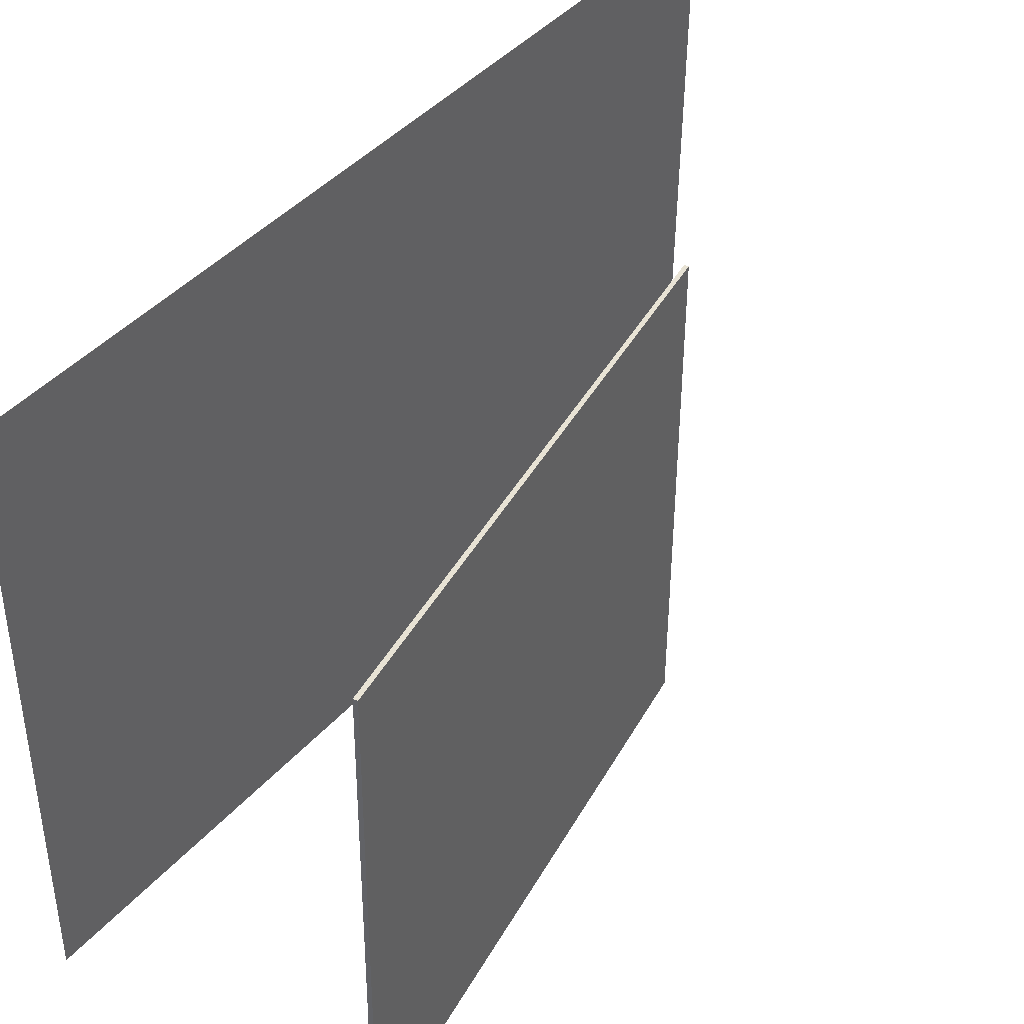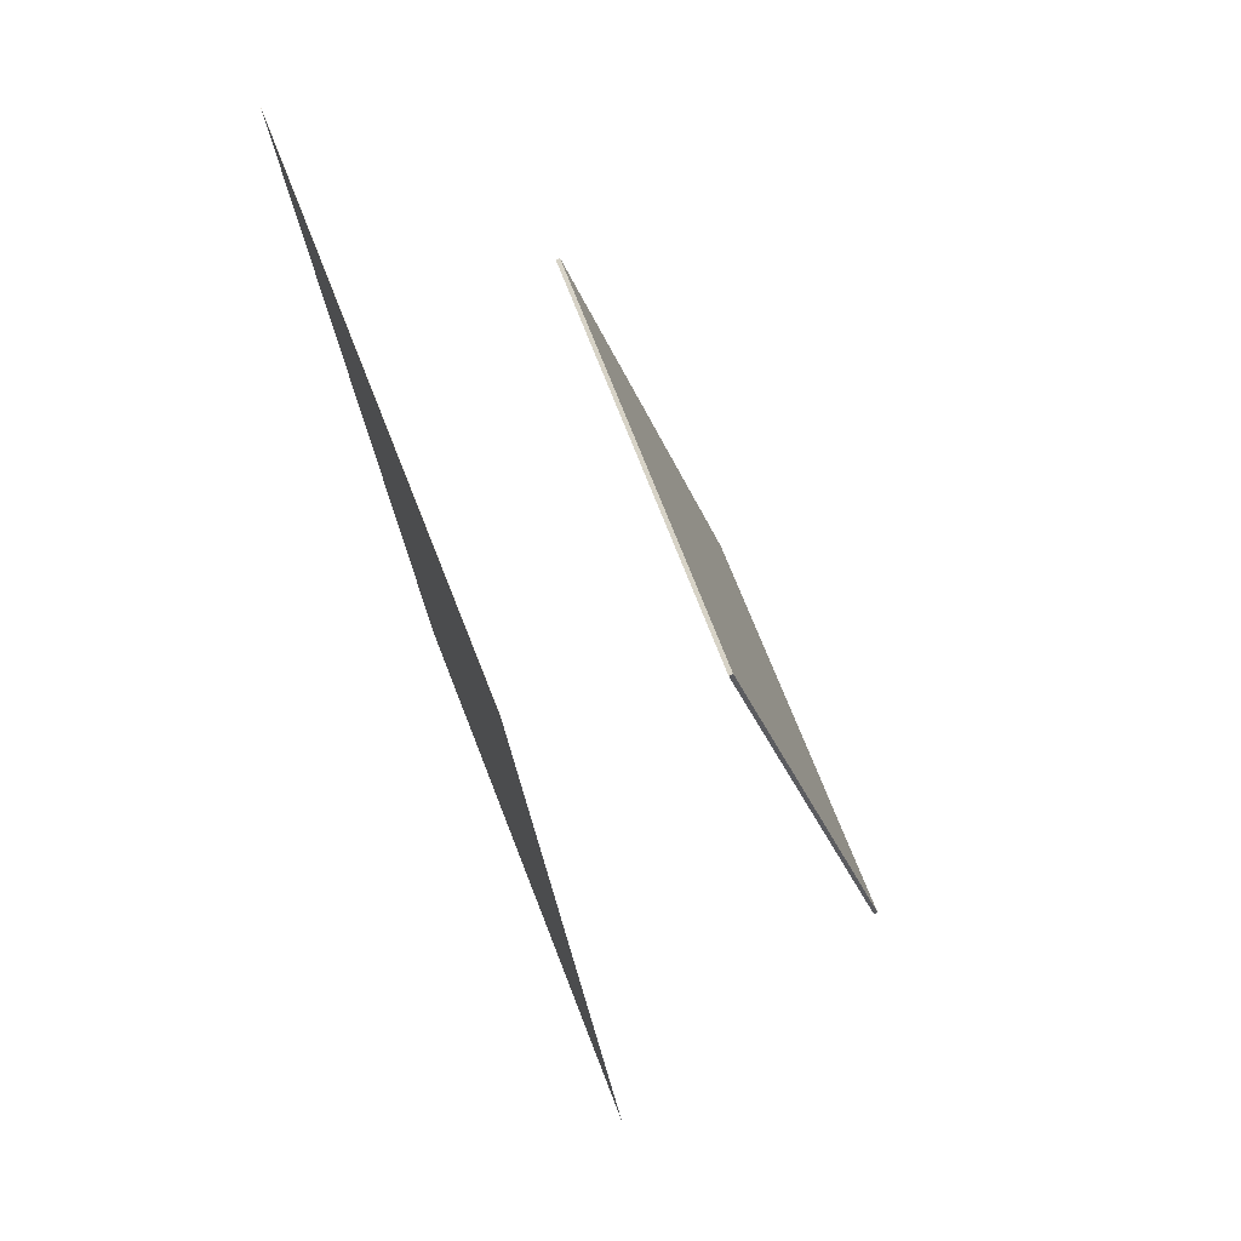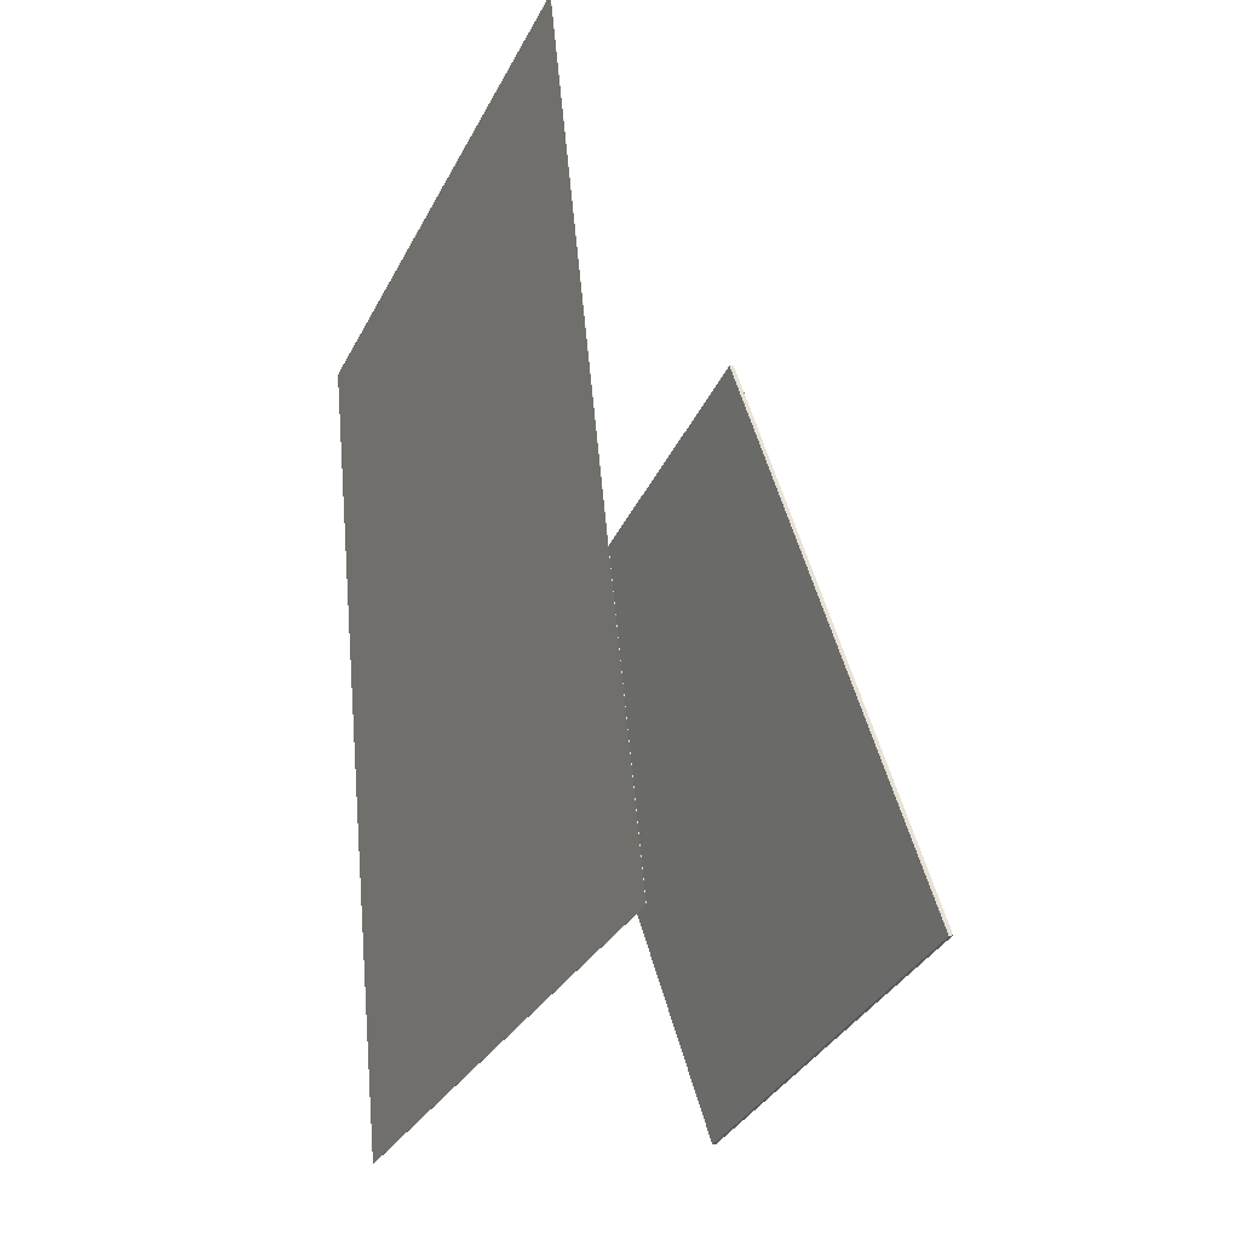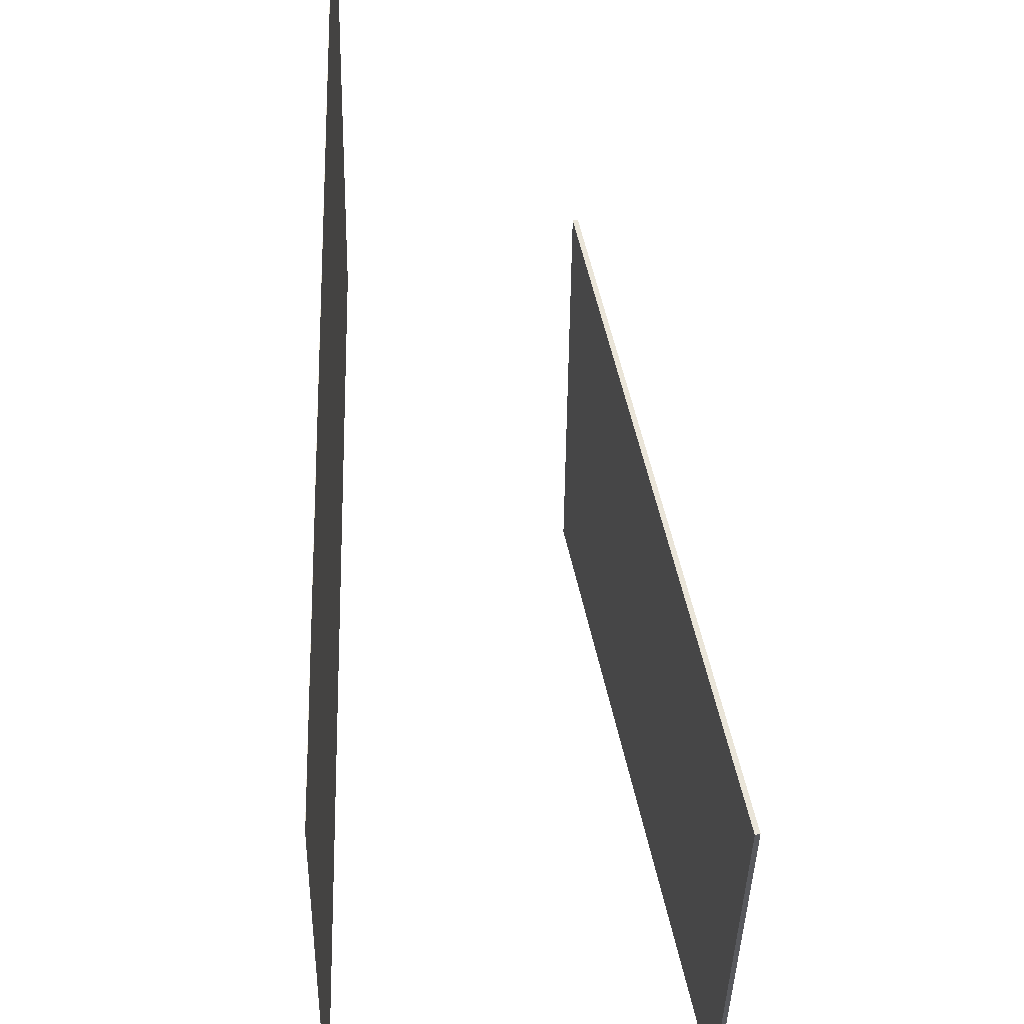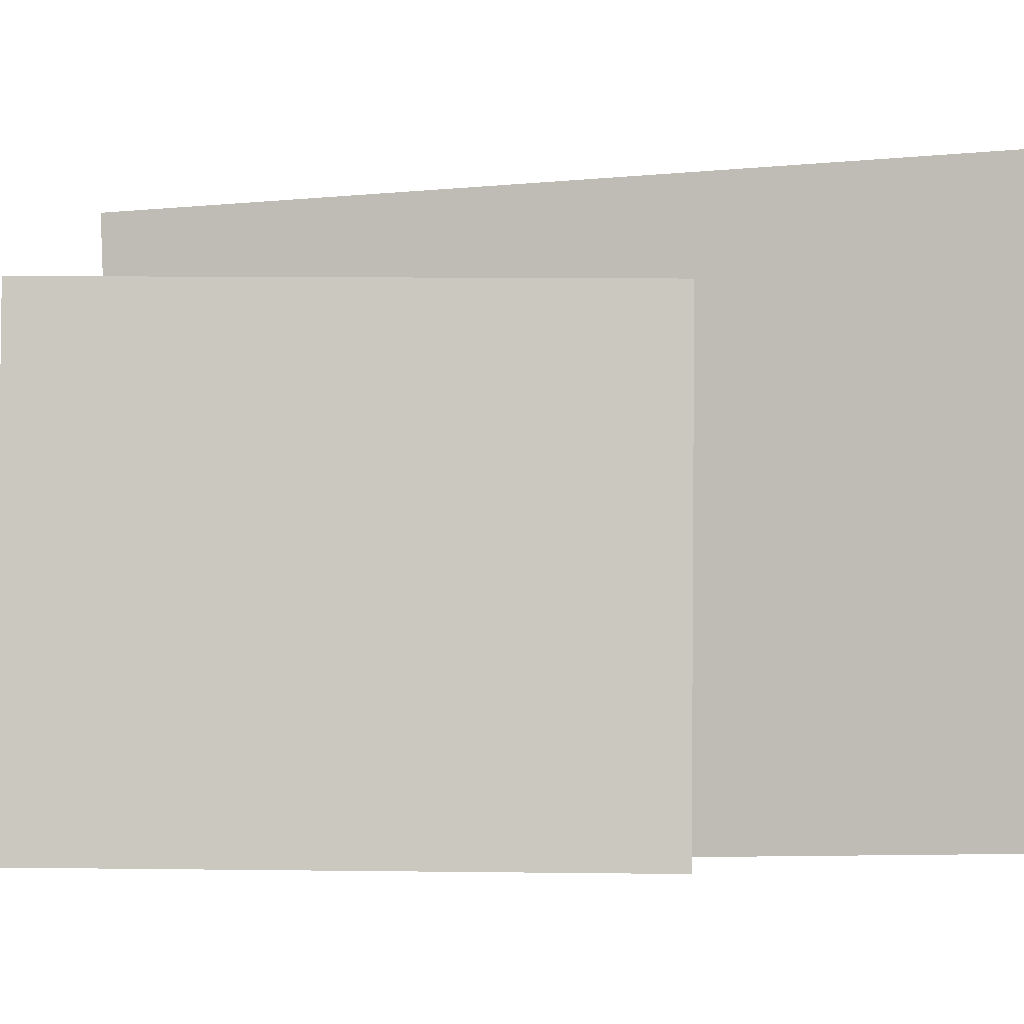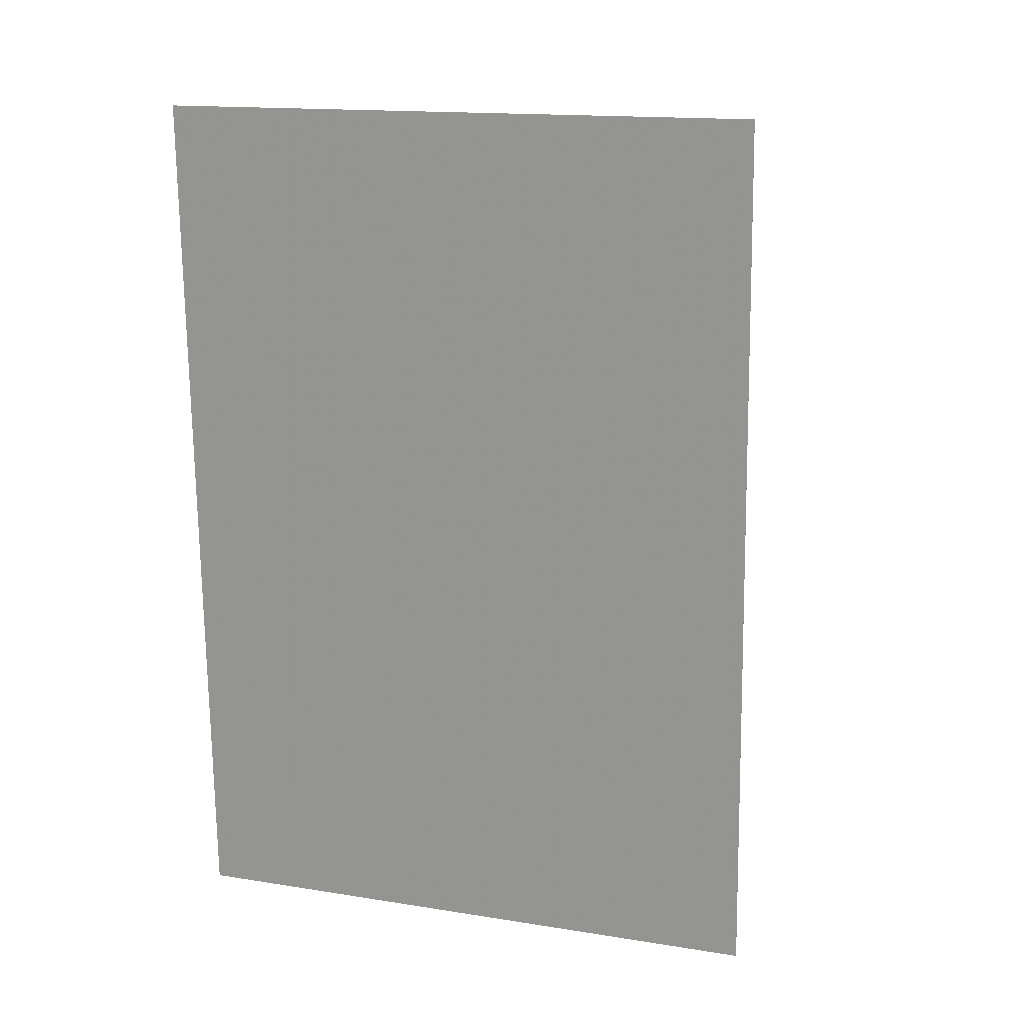
<metadata>
{"format":"obj","ext":"obj","renderer":"f3d","projection":"perspective","resolution":1024,"background":"white","views":[{"elev":41.3,"azim":44.5,"up":"+Z"},{"elev":56.6,"azim":-18.1,"up":"+Y"},{"elev":-33.1,"azim":-21.5,"up":"+Y"},{"elev":58.1,"azim":5.7,"up":"+Z"},{"elev":-2.5,"azim":109.6,"up":"+Z"},{"elev":10.6,"azim":-68.9,"up":"+Y"}]}
</metadata>
<code>
v -0.09886 -0.3969 -0.2666
v -0.07658 -0.4121 0.3343
v -0.09903 -0.3969 -0.2666
v -0.07675 -0.4121 0.3343
v -0.1947 0.4636 -0.2413
v -0.1724 0.4484 0.3596
v -0.1948 0.4636 -0.2413
v -0.1726 0.4484 0.3596
f 1.0 7.0 5.0
f 1.0 3.0 7.0
f 1.0 4.0 3.0
f 1.0 2.0 4.0
f 3.0 8.0 7.0
f 3.0 4.0 8.0
f 5.0 7.0 8.0
f 5.0 8.0 6.0
f 1.0 5.0 6.0
f 1.0 6.0 2.0
f 2.0 6.0 8.0
f 2.0 8.0 4.0
v 0.2242 -0.3417 -0.242
v 0.2237 -0.3384 0.2342
v 0.04985 0.1895 -0.2459
v 0.04935 0.1929 0.2302
v 0.2282 -0.3404 -0.242
v 0.2277 -0.3371 0.2342
v 0.05382 0.1908 -0.2459
v 0.05332 0.1942 0.2302
f 9.0 15.0 13.0
f 9.0 11.0 15.0
f 9.0 12.0 11.0
f 9.0 10.0 12.0
f 11.0 16.0 15.0
f 11.0 12.0 16.0
f 13.0 15.0 16.0
f 13.0 16.0 14.0
f 9.0 13.0 14.0
f 9.0 14.0 10.0
f 10.0 14.0 16.0
f 10.0 16.0 12.0

</code>
